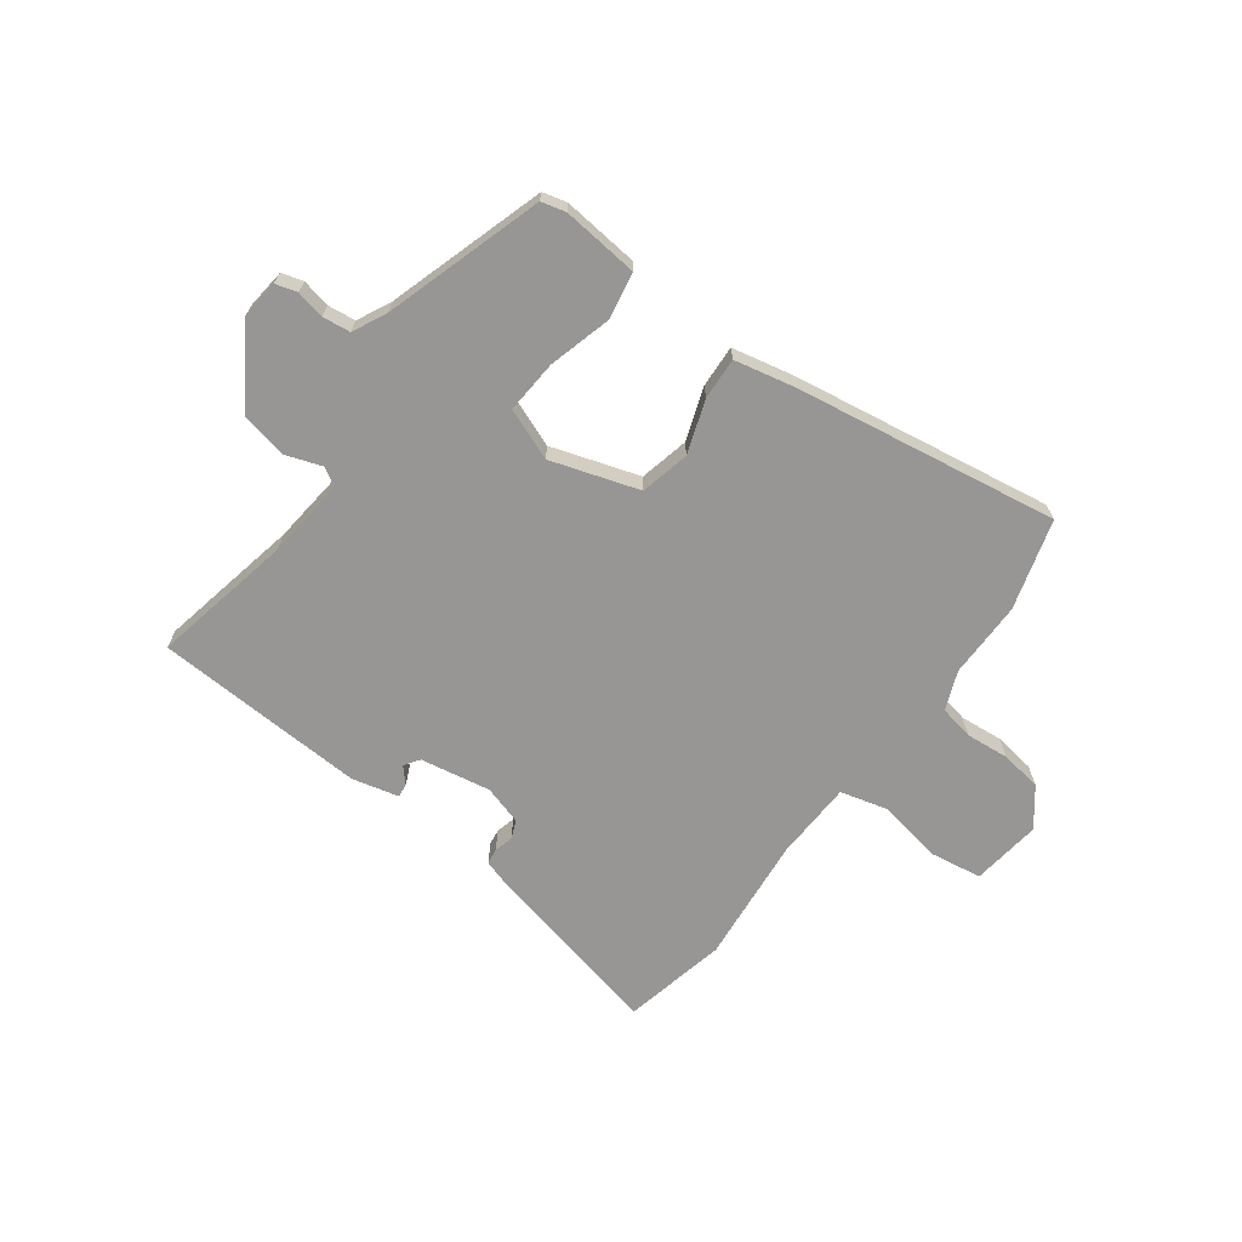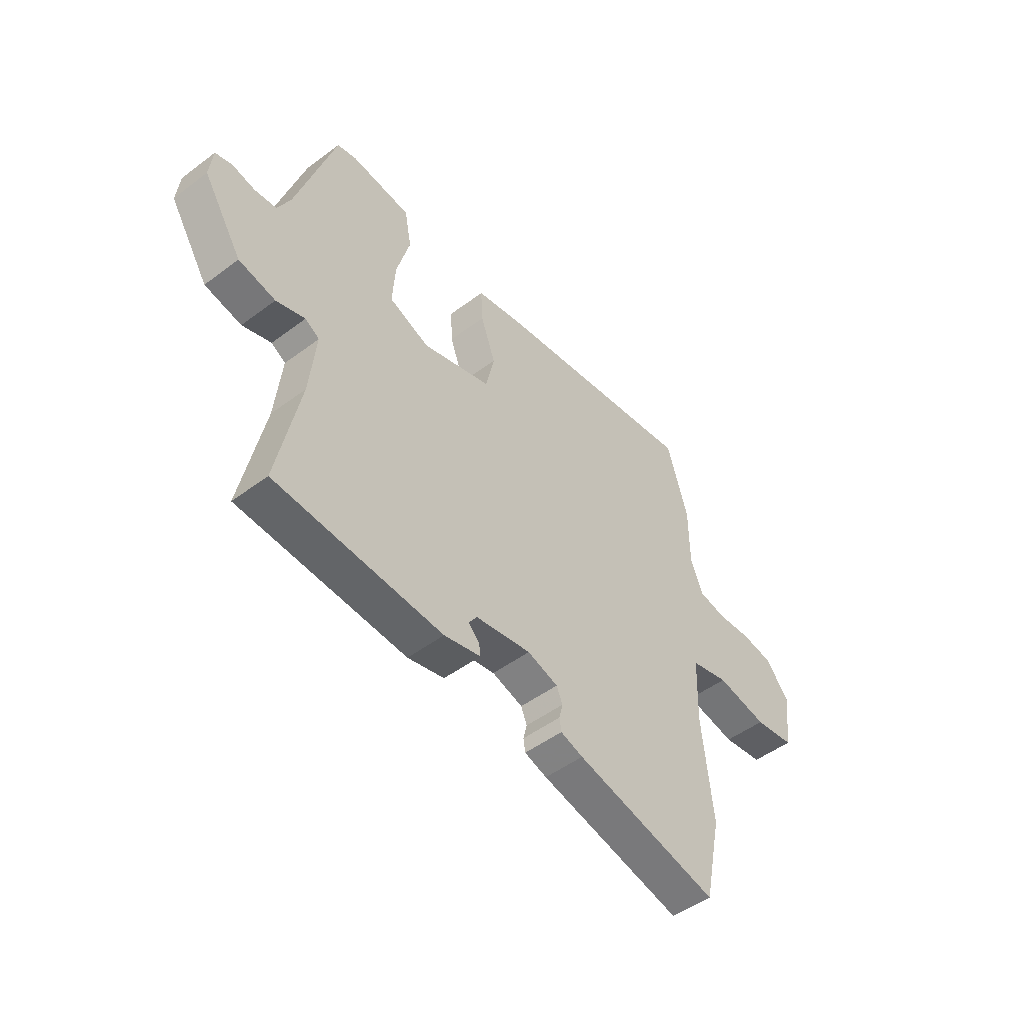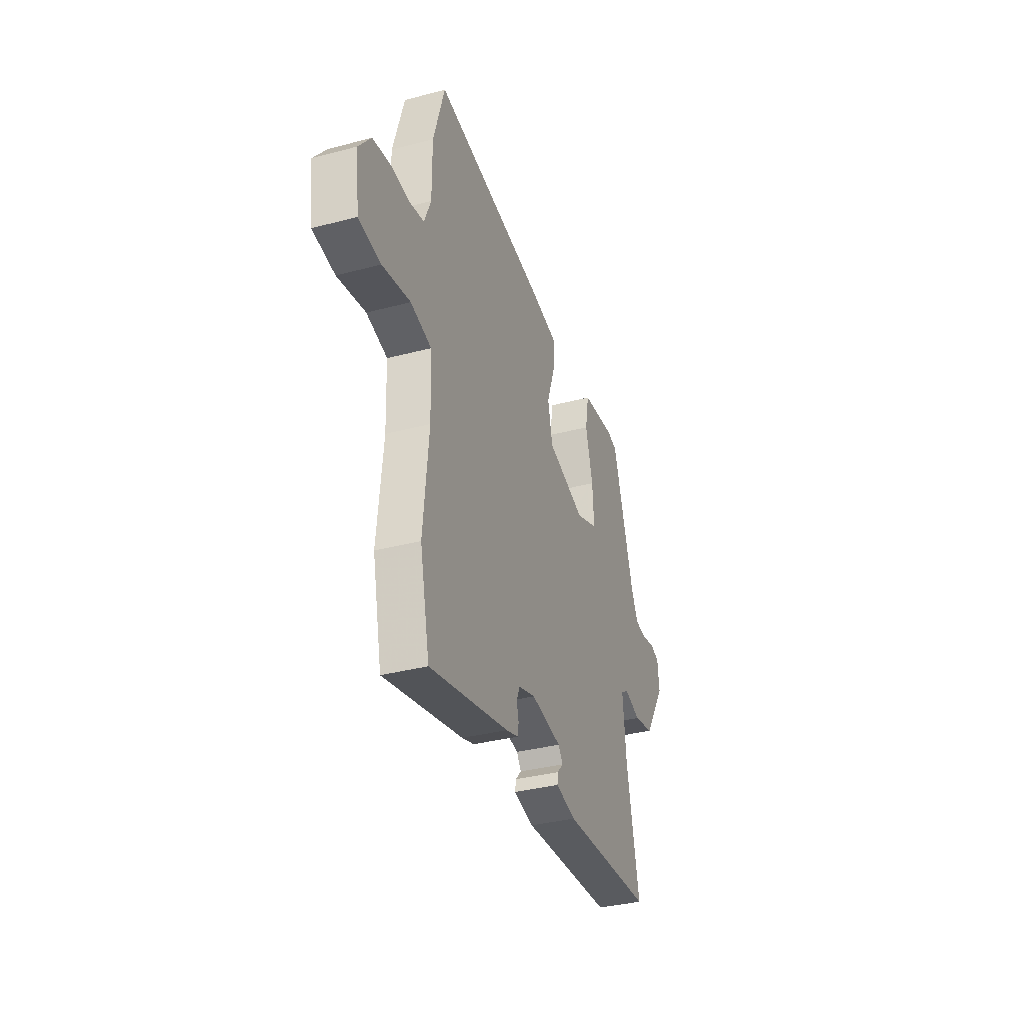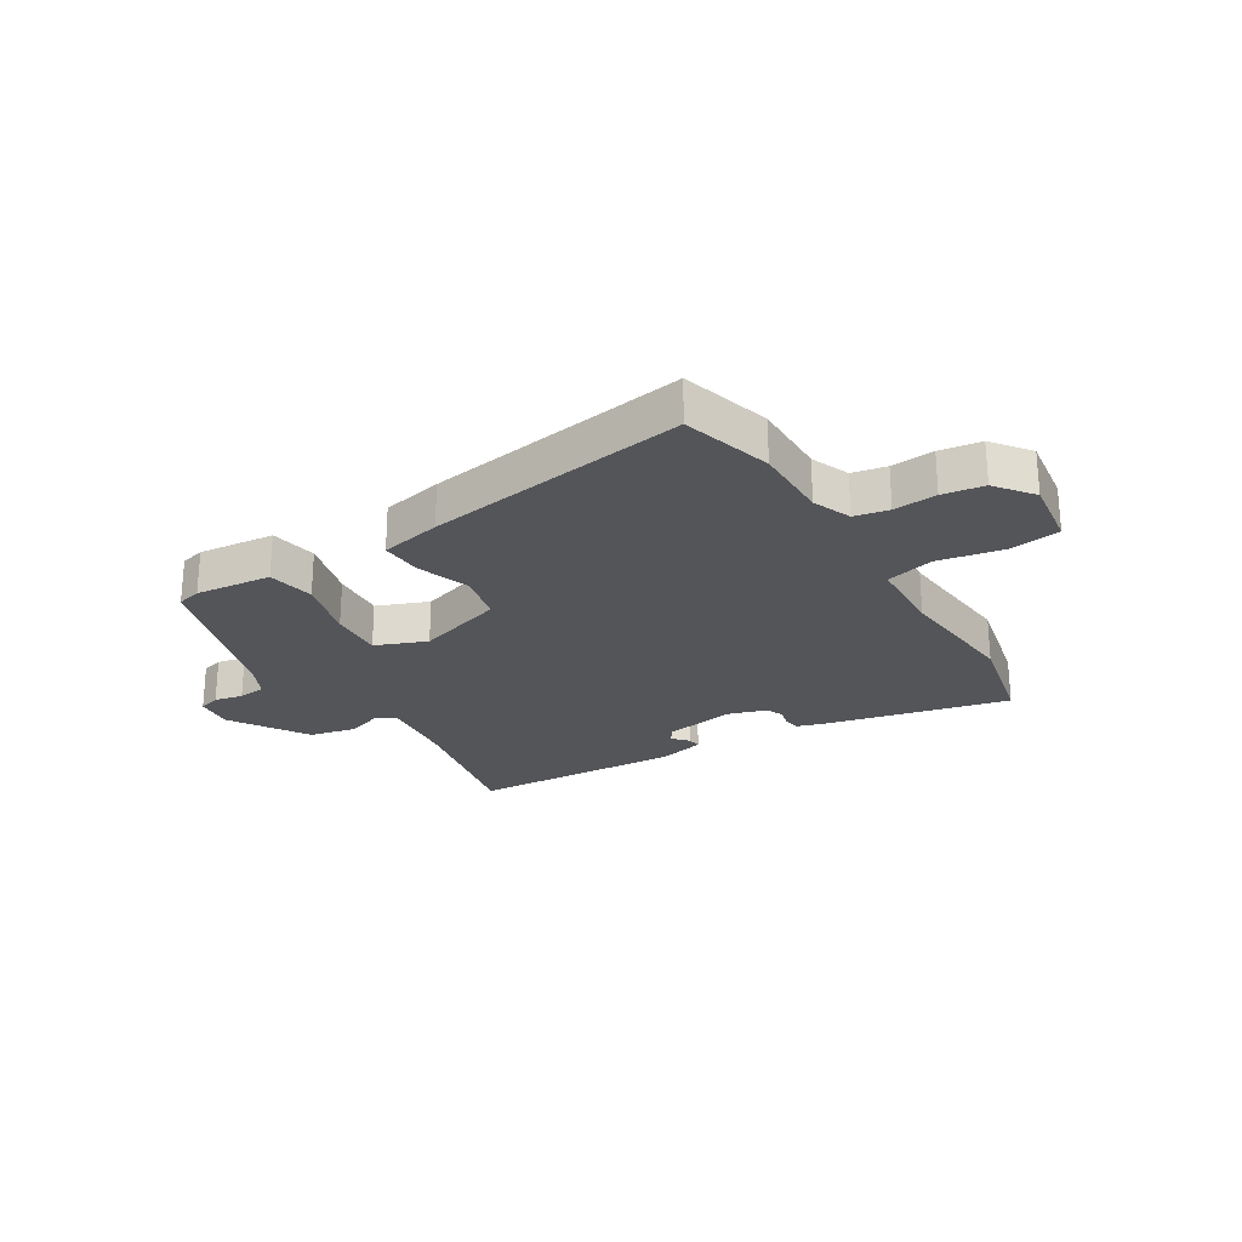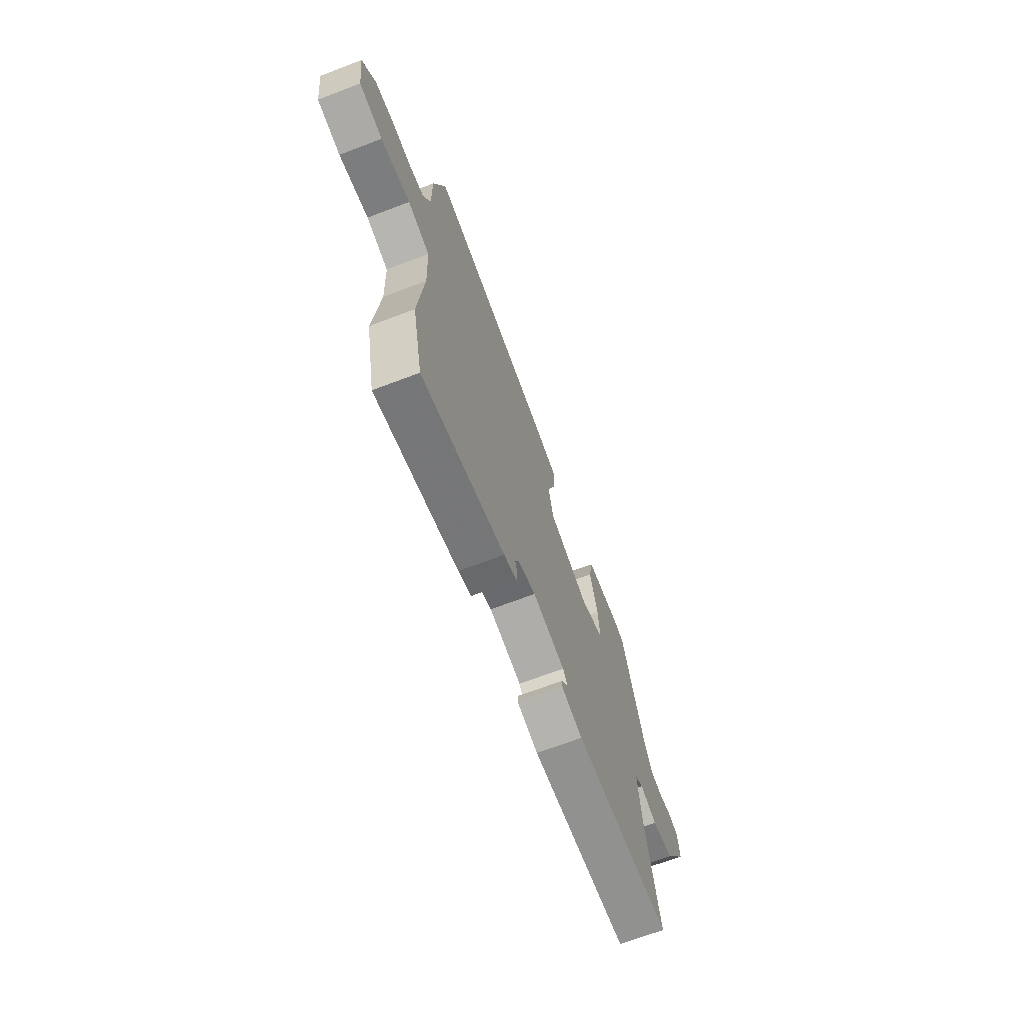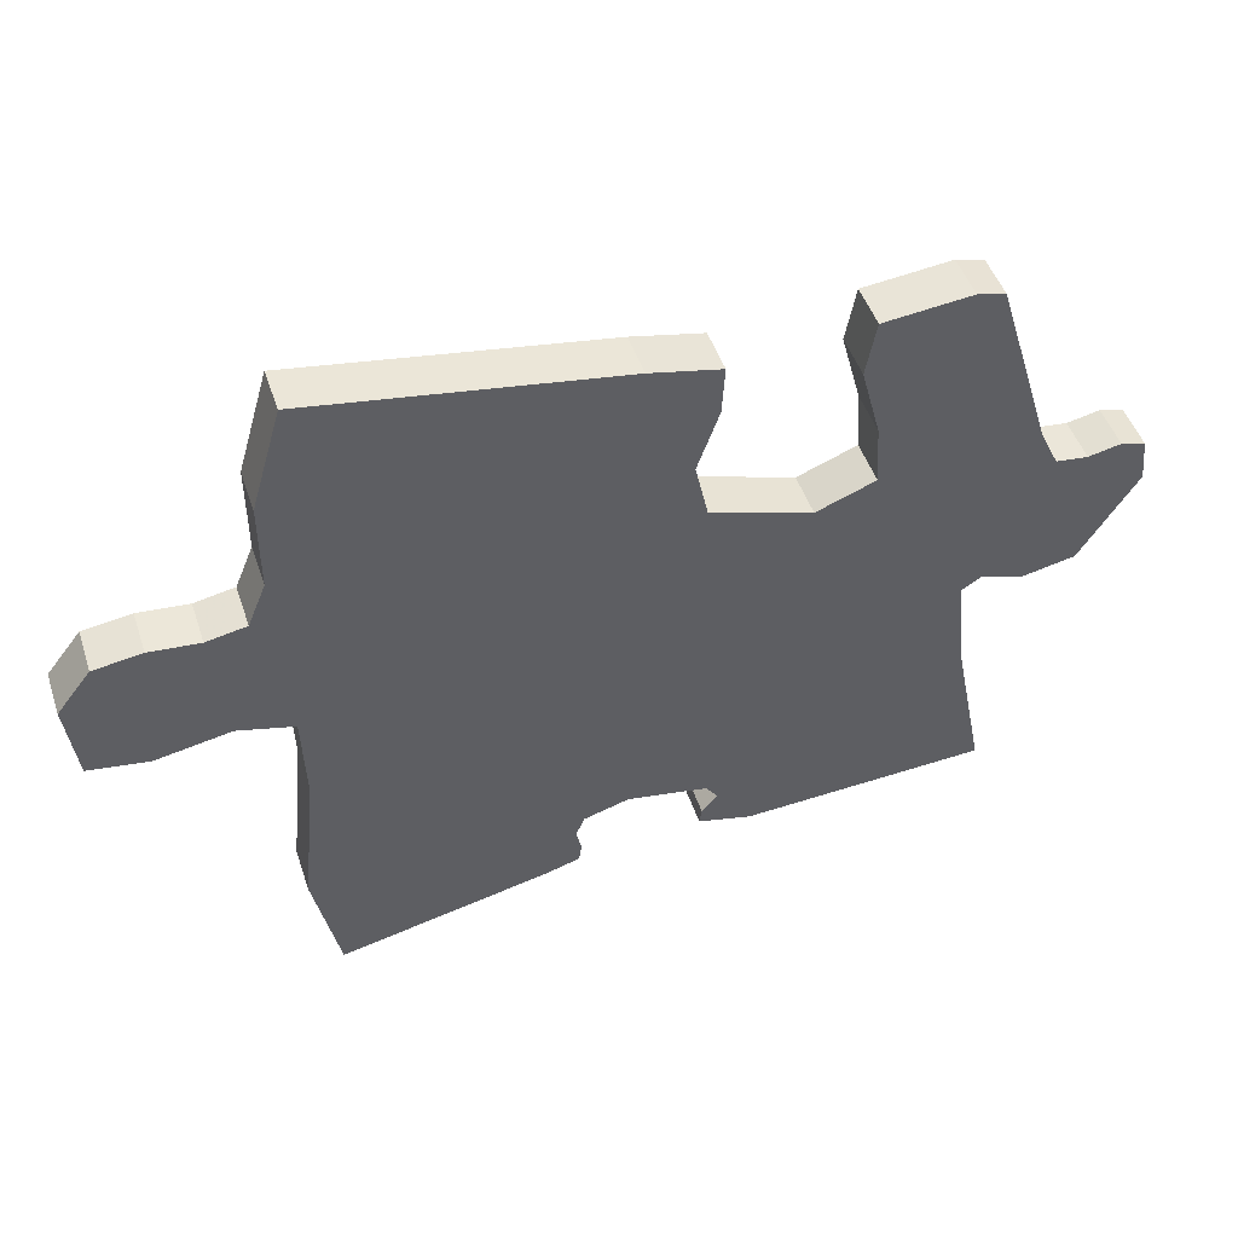
<metadata>
{"format":"obj","ext":"obj","renderer":"f3d","projection":"perspective","resolution":1024,"background":"white","views":[{"elev":-68.0,"azim":-36.7,"up":"+Y"},{"elev":-49.5,"azim":-50.4,"up":"+Z"},{"elev":-35.0,"azim":109.4,"up":"+Z"},{"elev":-24.8,"azim":31.2,"up":"+Y"},{"elev":-68.2,"azim":110.9,"up":"+Z"},{"elev":48.0,"azim":161.8,"up":"+Z"}]}
</metadata>
<code>
v -0.506 0.07 -0.449
v -0.457 0.07 -0.206
v -0.443 0.07 -0.068
v -0.474 0.07 -0.049
v -0.537 0.07 -0.071
v -0.617 0.07 -0.055
v -0.702 0.07 0.078
v -0.695 0.07 0.144
v -0.658 0.07 0.155
v -0.609 0.07 0.145
v -0.561 0.07 0.151
v -0.533 0.07 0.209
v -0.449 0.07 0.481
v -0.407 0.07 0.492
v -0.276 0.07 0.479
v -0.261 0.07 0.398
v -0.29 0.07 0.29
v -0.296 0.07 0.198
v -0.208 0.07 0.164
v -0.057 0.07 0.213
v -0.038 0.07 0.298
v -0.07 0.07 0.389
v -0.074 0.07 0.461
v 0.031 0.07 0.484
v 0.483 0.07 0.557
v 0.528 0.07 0.403
v 0.528 0.07 0.271
v 0.555 0.07 0.205
v 0.614 0.07 0.194
v 0.688 0.07 0.201
v 0.759 0.07 0.191
v 0.809 0.07 0.127
v 0.794 0.07 0.007
v 0.706 0.07 -0.007
v 0.595 0.07 0.013
v 0.512 0.07 -0.009
v 0.507 0.07 -0.146
v 0.529 0.07 -0.364
v 0.491 0.07 -0.543
v 0.176 0.07 -0.474
v 0.127 0.07 -0.459
v 0.123 0.07 -0.432
v 0.131 0.07 -0.399
v 0.118 0.07 -0.368
v 0.051 0.07 -0.348
v -0.07 0.07 -0.37
v -0.088 0.07 -0.396
v -0.064 0.07 -0.422
v -0.061 0.07 -0.446
v -0.141 0.07 -0.466
v -0.506 0 -0.449
v -0.457 0 -0.206
v -0.443 0 -0.068
v -0.474 0 -0.049
v -0.537 0 -0.071
v -0.617 0 -0.055
v -0.702 0 0.078
v -0.695 0 0.144
v -0.658 0 0.155
v -0.609 0 0.145
v -0.561 0 0.151
v -0.533 0 0.209
v -0.449 0 0.481
v -0.407 0 0.492
v -0.276 0 0.479
v -0.261 0 0.398
v -0.29 0 0.29
v -0.296 0 0.198
v -0.208 0 0.164
v -0.057 0 0.213
v -0.038 0 0.298
v -0.07 0 0.389
v -0.074 0 0.461
v 0.031 0 0.484
v 0.483 0 0.557
v 0.528 0 0.403
v 0.528 0 0.271
v 0.555 0 0.205
v 0.614 0 0.194
v 0.688 0 0.201
v 0.759 0 0.191
v 0.809 0 0.127
v 0.794 0 0.007
v 0.706 0 -0.007
v 0.595 0 0.013
v 0.512 0 -0.009
v 0.507 0 -0.146
v 0.529 0 -0.364
v 0.491 0 -0.543
v 0.176 0 -0.474
v 0.127 0 -0.459
v 0.123 0 -0.432
v 0.131 0 -0.399
v 0.118 0 -0.368
v 0.051 0 -0.348
v -0.07 0 -0.37
v -0.088 0 -0.396
v -0.064 0 -0.422
v -0.061 0 -0.446
v -0.141 0 -0.466
f 47 48 49 50
f 46 47 50 1
f 45 46 1 2
f 40 41 42 43
f 40 43 44
f 37 38 39 40
f 36 37 40 44
f 32 33 34 35
f 32 35 36
f 29 30 31 32
f 28 29 32 36
f 27 28 36 44
f 21 22 23 24
f 20 21 24 25
f 14 15 16 17
f 12 13 14 17
f 11 12 17 18
f 7 8 9 10
f 7 10 11
f 4 5 6 7
f 4 7 11 18
f 45 2 3
f 20 25 26 27
f 19 20 27 44
f 18 19 44 45
f 3 4 18 45
f 100 99 98 97
f 51 100 97 96
f 52 51 96 95
f 93 92 91 90
f 94 93 90
f 90 89 88 87
f 94 90 87 86
f 85 84 83 82
f 86 85 82
f 82 81 80 79
f 86 82 79 78
f 94 86 78 77
f 74 73 72 71
f 75 74 71 70
f 67 66 65 64
f 67 64 63 62
f 68 67 62 61
f 60 59 58 57
f 61 60 57
f 57 56 55 54
f 68 61 57 54
f 53 52 95
f 77 76 75 70
f 94 77 70 69
f 95 94 69 68
f 95 68 54 53
f 1 51 52 2
f 2 52 53 3
f 3 53 54 4
f 4 54 55 5
f 5 55 56 6
f 6 56 57 7
f 7 57 58 8
f 8 58 59 9
f 9 59 60 10
f 10 60 61 11
f 11 61 62 12
f 12 62 63 13
f 13 63 64 14
f 14 64 65 15
f 15 65 66 16
f 16 66 67 17
f 17 67 68 18
f 18 68 69 19
f 19 69 70 20
f 20 70 71 21
f 21 71 72 22
f 22 72 73 23
f 23 73 74 24
f 24 74 75 25
f 25 75 76 26
f 26 76 77 27
f 27 77 78 28
f 28 78 79 29
f 29 79 80 30
f 30 80 81 31
f 31 81 82 32
f 32 82 83 33
f 33 83 84 34
f 34 84 85 35
f 35 85 86 36
f 36 86 87 37
f 37 87 88 38
f 38 88 89 39
f 39 89 90 40
f 40 90 91 41
f 41 91 92 42
f 42 92 93 43
f 43 93 94 44
f 44 94 95 45
f 45 95 96 46
f 46 96 97 47
f 47 97 98 48
f 48 98 99 49
f 49 99 100 50
f 50 100 51 1

</code>
